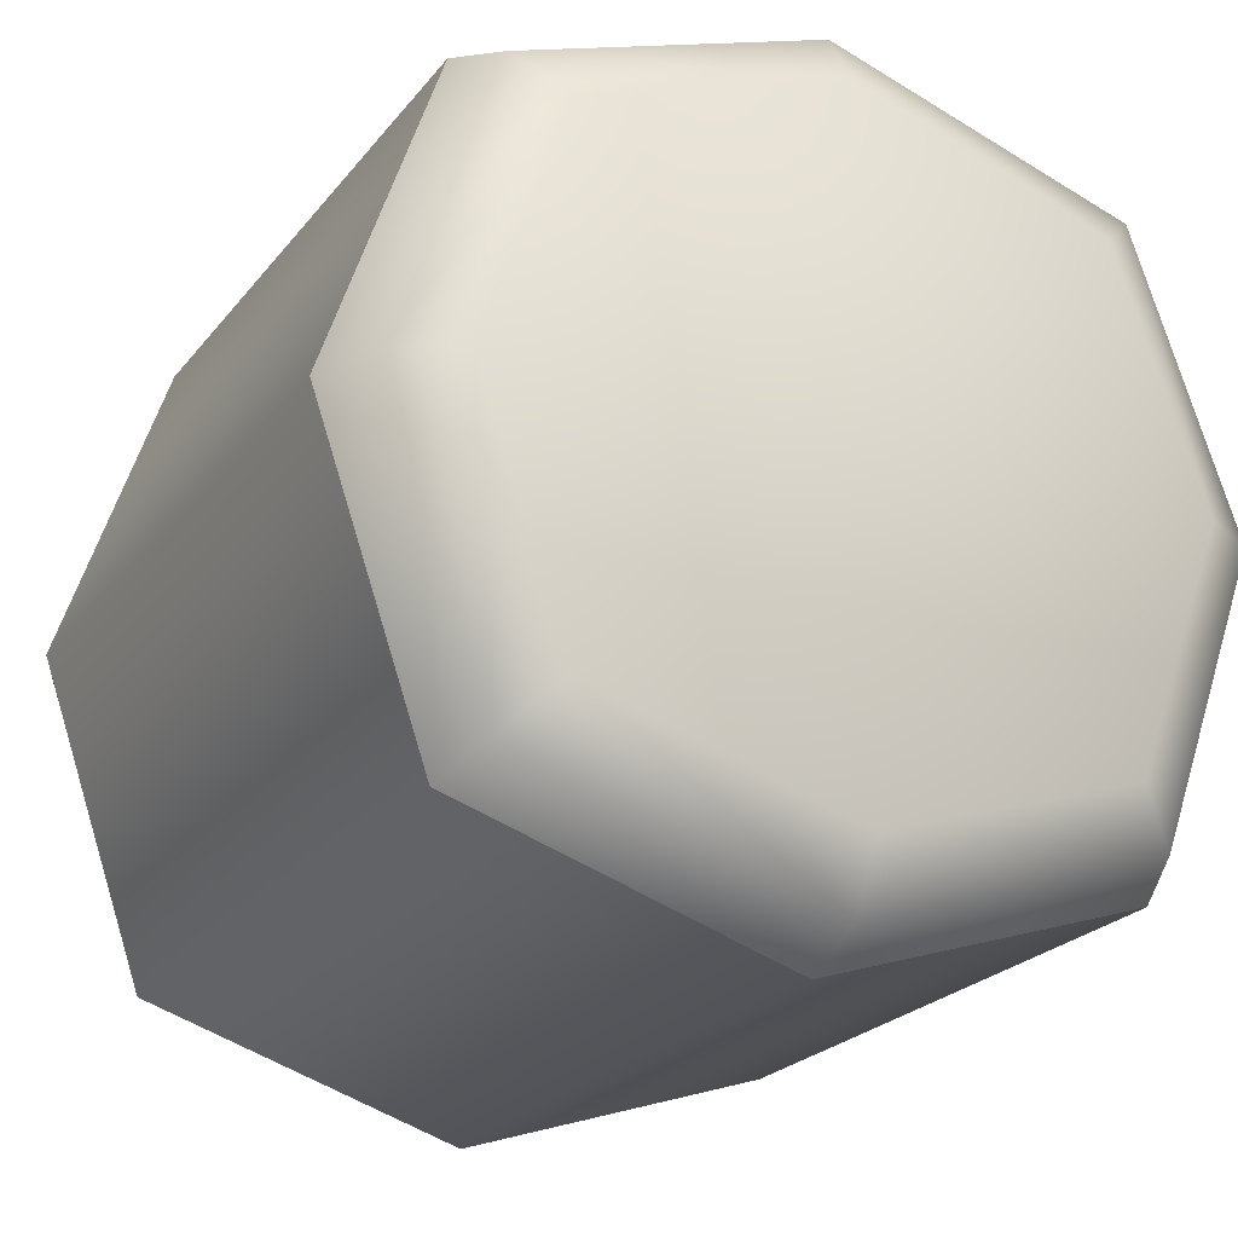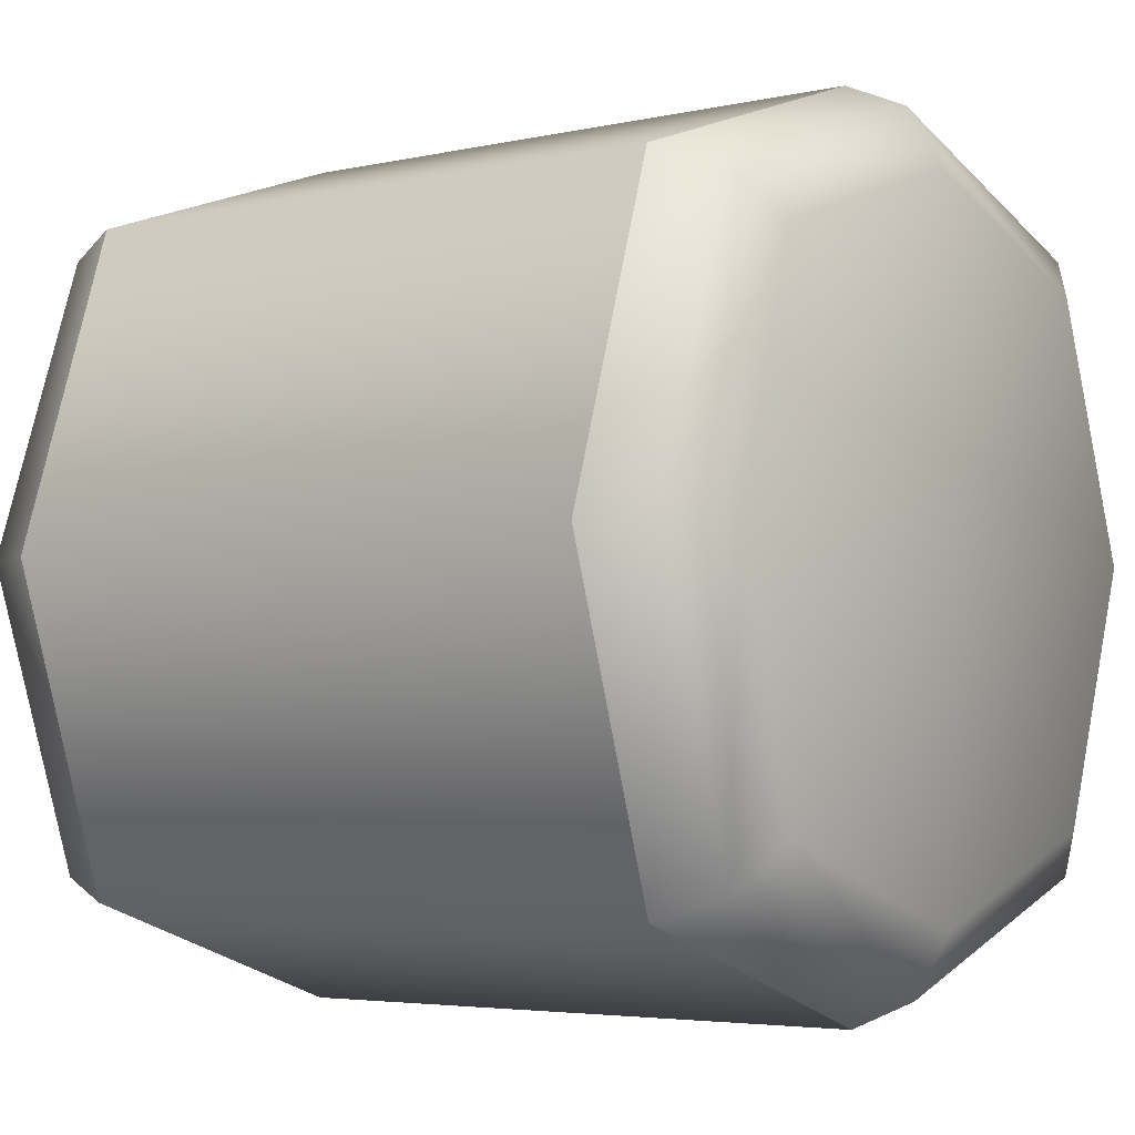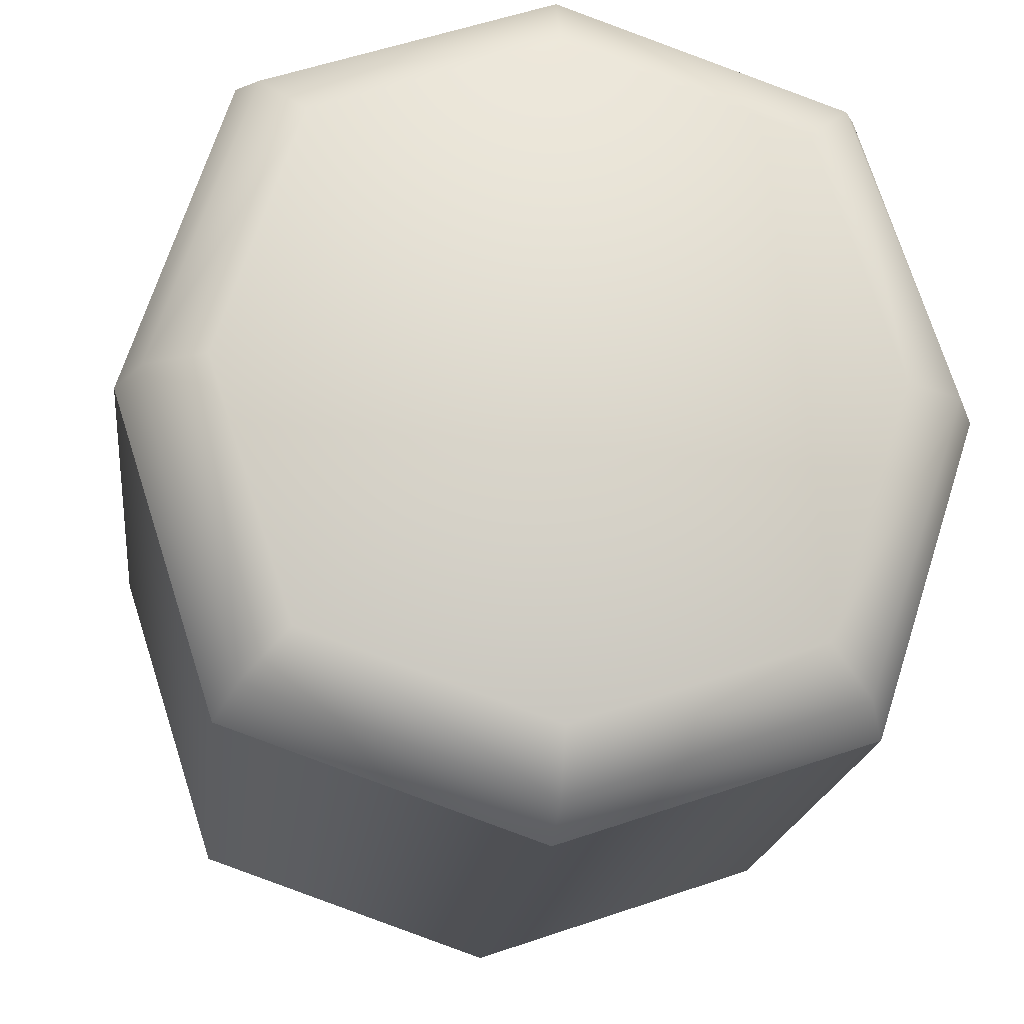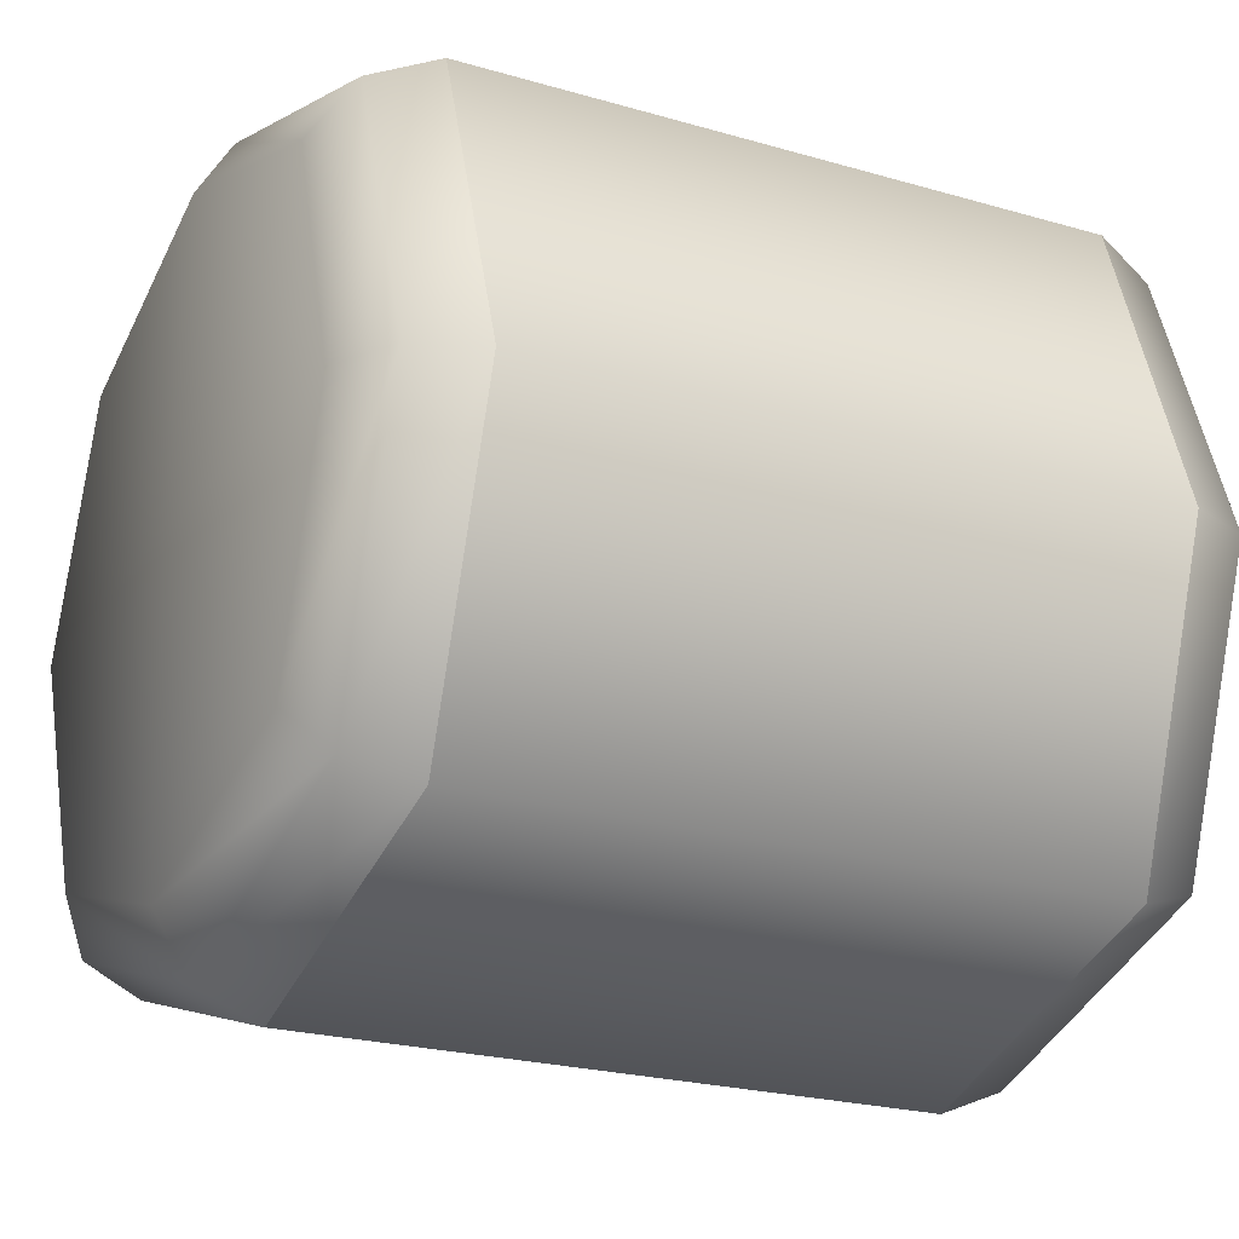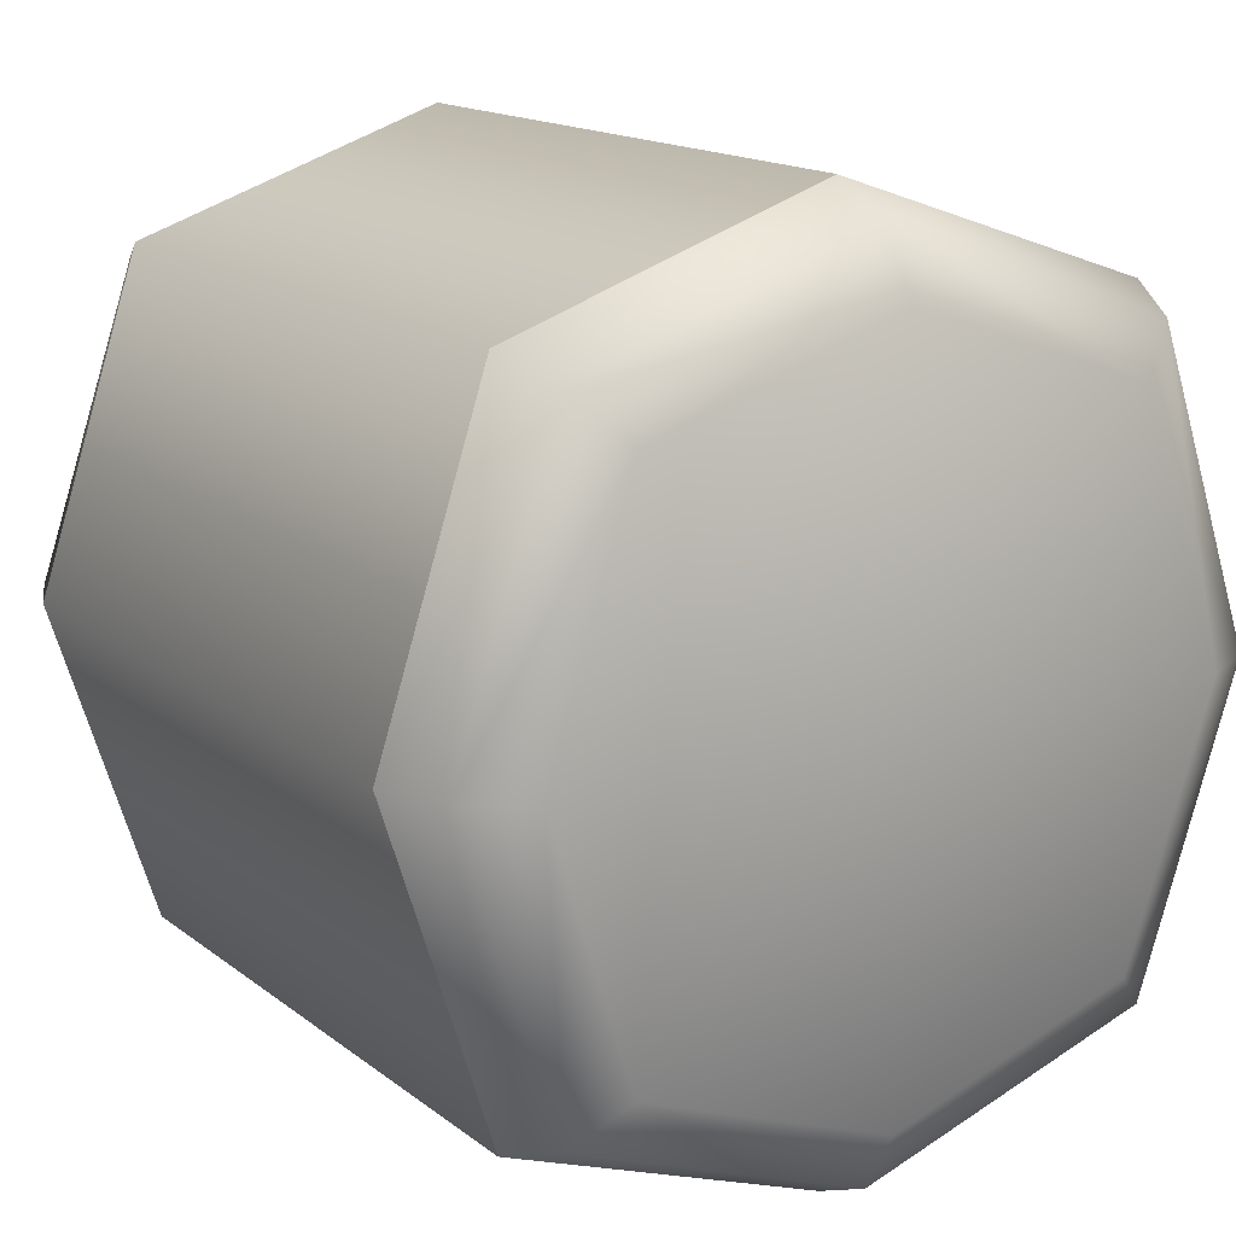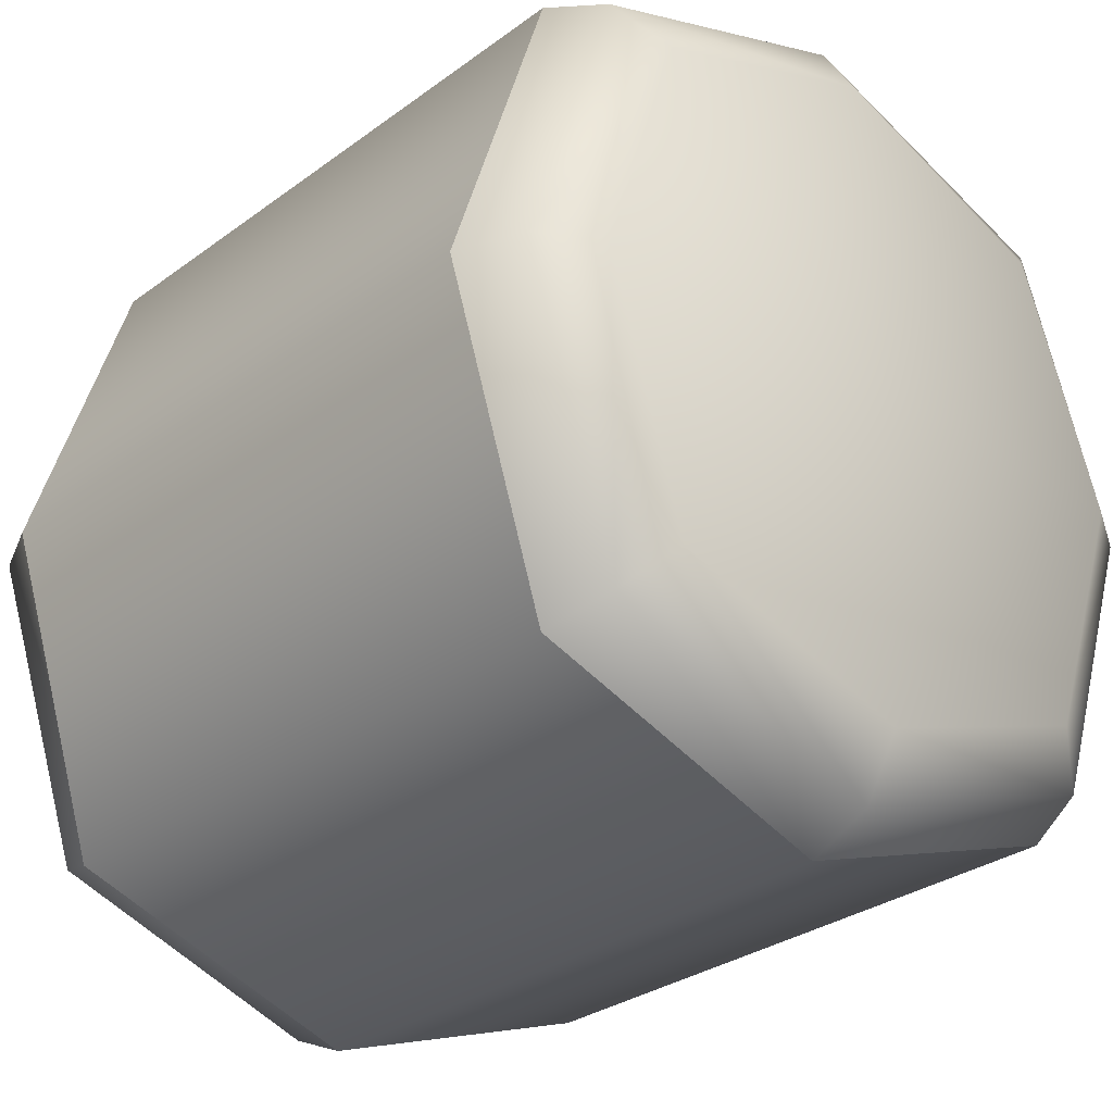
<metadata>
{"format":"obj","ext":"obj","renderer":"f3d","projection":"perspective","resolution":1024,"background":"white","views":[{"elev":-22.5,"azim":-117.4,"up":"+Y"},{"elev":-4.1,"azim":37.2,"up":"+Z"},{"elev":-18.7,"azim":-96.5,"up":"+Z"},{"elev":-22.7,"azim":153.2,"up":"+Y"},{"elev":15.0,"azim":57.9,"up":"+Z"},{"elev":-29.5,"azim":47.3,"up":"+Z"}]}
</metadata>
<code>
o 6#6
v 0.2159 0.04858 0.02986
v 0.2533 0.04858 0.02986
v 0.2159 0.0425 0.01105
v 0.2533 0.04858 0.02986
v 0.2533 0.0425 0.01105
v 0.2159 0.0425 0.01105
v 0.2159 1.305e-09 0.02986
v 0.2159 0.006072 0.01105
v 0.2533 0 0.02986
v 0.2159 0.006072 0.01105
v 0.2533 0.006072 0.01105
v 0.2533 0 0.02986
v 0.2101 0.02429 0.04973
v 0.2095 0.02429 0.02986
v 0.2103 0.01003 0.04478
v 0.2095 0.02429 0.02986
v 0.21 0.005169 0.02986
v 0.2103 0.01003 0.04478
v 0.2597 0.02429 0.02986
v 0.2592 0.02429 0.04973
v 0.2592 0.005169 0.02986
v 0.2592 0.02429 0.04973
v 0.2589 0.01003 0.04478
v 0.2592 0.005169 0.02986
v 0.2597 0.02429 0.02986
v 0.2592 0.02429 0.009986
v 0.2592 0.04341 0.02986
v 0.2592 0.02429 0.009986
v 0.2589 0.03855 0.01493
v 0.2592 0.04341 0.02986
v 0.21 0.005169 0.02986
v 0.2095 0.02429 0.02986
v 0.2103 0.01003 0.01493
v 0.2095 0.02429 0.02986
v 0.2101 0.02429 0.009986
v 0.2103 0.01003 0.01493
v 0.2101 0.02429 0.009986
v 0.2095 0.02429 0.02986
v 0.2103 0.03855 0.01493
v 0.2095 0.02429 0.02986
v 0.21 0.04341 0.02986
v 0.2103 0.03855 0.01493
v 0.21 0.04341 0.02986
v 0.2095 0.02429 0.02986
v 0.2103 0.03855 0.04478
v 0.2095 0.02429 0.02986
v 0.2101 0.02429 0.04973
v 0.2103 0.03855 0.04478
v 0.2159 0.02429 0.00478
v 0.2159 0.0425 0.01105
v 0.2533 0.02429 0.00478
v 0.2159 0.0425 0.01105
v 0.2533 0.0425 0.01105
v 0.2533 0.02429 0.00478
v 0.2592 0.04341 0.02986
v 0.2589 0.03855 0.04478
v 0.2597 0.02429 0.02986
v 0.2589 0.03855 0.04478
v 0.2592 0.02429 0.04973
v 0.2597 0.02429 0.02986
v 0.2159 0.02429 0.05493
v 0.2533 0.02429 0.05493
v 0.2159 0.0425 0.04866
v 0.2533 0.02429 0.05493
v 0.2533 0.0425 0.04866
v 0.2159 0.0425 0.04866
v 0.2533 0.02429 0.00478
v 0.2533 0.006072 0.01105
v 0.2159 0.02429 0.00478
v 0.2533 0.006072 0.01105
v 0.2159 0.006072 0.01105
v 0.2159 0.02429 0.00478
v 0.2159 1.305e-09 0.02986
v 0.2533 0 0.02986
v 0.2159 0.006072 0.04866
v 0.2533 0 0.02986
v 0.2533 0.006072 0.04866
v 0.2159 0.006072 0.04866
v 0.2592 0.005169 0.02986
v 0.2589 0.01003 0.01493
v 0.2597 0.02429 0.02986
v 0.2589 0.01003 0.01493
v 0.2592 0.02429 0.009986
v 0.2597 0.02429 0.02986
v 0.2159 0.04858 0.02986
v 0.2159 0.0425 0.04866
v 0.2533 0.04858 0.02986
v 0.2159 0.0425 0.04866
v 0.2533 0.0425 0.04866
v 0.2533 0.04858 0.02986
v 0.2533 0 0.02986
v 0.2533 0.006072 0.01105
v 0.2571 0.001615 0.02986
v 0.2533 0.006072 0.01105
v 0.257 0.007394 0.01235
v 0.2571 0.001615 0.02986
v 0.2571 0.001615 0.02986
v 0.257 0.007394 0.01235
v 0.2592 0.005169 0.02986
v 0.257 0.007394 0.01235
v 0.2589 0.01003 0.01493
v 0.2592 0.005169 0.02986
v 0.2592 0.005169 0.02986
v 0.2589 0.01003 0.04478
v 0.2571 0.001615 0.02986
v 0.2589 0.01003 0.04478
v 0.257 0.007394 0.04736
v 0.2571 0.001615 0.02986
v 0.2571 0.001615 0.02986
v 0.257 0.007394 0.04736
v 0.2533 0 0.02986
v 0.257 0.007394 0.04736
v 0.2533 0.006072 0.04866
v 0.2533 0 0.02986
v 0.2533 0.04858 0.02986
v 0.2533 0.0425 0.04866
v 0.2571 0.04696 0.02986
v 0.2533 0.0425 0.04866
v 0.257 0.04118 0.04736
v 0.2571 0.04696 0.02986
v 0.2571 0.04696 0.02986
v 0.257 0.04118 0.04736
v 0.2592 0.04341 0.02986
v 0.257 0.04118 0.04736
v 0.2589 0.03855 0.04478
v 0.2592 0.04341 0.02986
v 0.2592 0.04341 0.02986
v 0.2589 0.03855 0.01493
v 0.2571 0.04696 0.02986
v 0.2589 0.03855 0.01493
v 0.257 0.04118 0.01235
v 0.2571 0.04696 0.02986
v 0.2571 0.04696 0.02986
v 0.257 0.04118 0.01235
v 0.2533 0.04858 0.02986
v 0.257 0.04118 0.01235
v 0.2533 0.0425 0.01105
v 0.2533 0.04858 0.02986
v 0.2533 0.02429 0.00478
v 0.2533 0.0425 0.01105
v 0.2571 0.02429 0.006419
v 0.2533 0.0425 0.01105
v 0.257 0.04118 0.01235
v 0.2571 0.02429 0.006419
v 0.2571 0.02429 0.006419
v 0.257 0.04118 0.01235
v 0.2592 0.02429 0.009986
v 0.257 0.04118 0.01235
v 0.2589 0.03855 0.01493
v 0.2592 0.02429 0.009986
v 0.2592 0.02429 0.009986
v 0.2589 0.01003 0.01493
v 0.2571 0.02429 0.006419
v 0.2589 0.01003 0.01493
v 0.257 0.007394 0.01235
v 0.2571 0.02429 0.006419
v 0.2571 0.02429 0.006419
v 0.257 0.007394 0.01235
v 0.2533 0.02429 0.00478
v 0.257 0.007394 0.01235
v 0.2533 0.006072 0.01105
v 0.2533 0.02429 0.00478
v 0.2533 0.02429 0.05493
v 0.2533 0.006072 0.04866
v 0.2571 0.02429 0.05329
v 0.2533 0.006072 0.04866
v 0.257 0.007394 0.04736
v 0.2571 0.02429 0.05329
v 0.2571 0.02429 0.05329
v 0.257 0.007394 0.04736
v 0.2592 0.02429 0.04973
v 0.257 0.007394 0.04736
v 0.2589 0.01003 0.04478
v 0.2592 0.02429 0.04973
v 0.2592 0.02429 0.04973
v 0.2589 0.03855 0.04478
v 0.2571 0.02429 0.05329
v 0.2589 0.03855 0.04478
v 0.257 0.04118 0.04736
v 0.2571 0.02429 0.05329
v 0.2571 0.02429 0.05329
v 0.257 0.04118 0.04736
v 0.2533 0.02429 0.05493
v 0.257 0.04118 0.04736
v 0.2533 0.0425 0.04866
v 0.2533 0.02429 0.05493
v 0.21 0.005169 0.02986
v 0.2103 0.01003 0.01493
v 0.2121 0.001615 0.02986
v 0.2103 0.01003 0.01493
v 0.2122 0.007394 0.01235
v 0.2121 0.001615 0.02986
v 0.2121 0.001615 0.02986
v 0.2122 0.007394 0.01235
v 0.2159 1.305e-09 0.02986
v 0.2122 0.007394 0.01235
v 0.2159 0.006072 0.01105
v 0.2159 1.305e-09 0.02986
v 0.2159 1.305e-09 0.02986
v 0.2159 0.006072 0.04866
v 0.2121 0.001615 0.02986
v 0.2159 0.006072 0.04866
v 0.2122 0.007394 0.04736
v 0.2121 0.001615 0.02986
v 0.2121 0.001615 0.02986
v 0.2122 0.007394 0.04736
v 0.21 0.005169 0.02986
v 0.2122 0.007394 0.04736
v 0.2103 0.01003 0.04478
v 0.21 0.005169 0.02986
v 0.21 0.04341 0.02986
v 0.2103 0.03855 0.04478
v 0.2121 0.04696 0.02986
v 0.2103 0.03855 0.04478
v 0.2122 0.04118 0.04736
v 0.2121 0.04696 0.02986
v 0.2121 0.04696 0.02986
v 0.2122 0.04118 0.04736
v 0.2159 0.04858 0.02986
v 0.2122 0.04118 0.04736
v 0.2159 0.0425 0.04866
v 0.2159 0.04858 0.02986
v 0.2159 0.04858 0.02986
v 0.2159 0.0425 0.01105
v 0.2121 0.04696 0.02986
v 0.2159 0.0425 0.01105
v 0.2122 0.04118 0.01235
v 0.2121 0.04696 0.02986
v 0.2121 0.04696 0.02986
v 0.2122 0.04118 0.01235
v 0.21 0.04341 0.02986
v 0.2122 0.04118 0.01235
v 0.2103 0.03855 0.01493
v 0.21 0.04341 0.02986
v 0.2101 0.02429 0.009986
v 0.2103 0.03855 0.01493
v 0.2122 0.02429 0.006419
v 0.2103 0.03855 0.01493
v 0.2122 0.04118 0.01235
v 0.2122 0.02429 0.006419
v 0.2122 0.02429 0.006419
v 0.2122 0.04118 0.01235
v 0.2159 0.02429 0.00478
v 0.2122 0.04118 0.01235
v 0.2159 0.0425 0.01105
v 0.2159 0.02429 0.00478
v 0.2159 0.02429 0.00478
v 0.2159 0.006072 0.01105
v 0.2122 0.02429 0.006419
v 0.2159 0.006072 0.01105
v 0.2122 0.007394 0.01235
v 0.2122 0.02429 0.006419
v 0.2122 0.02429 0.006419
v 0.2122 0.007394 0.01235
v 0.2101 0.02429 0.009986
v 0.2122 0.007394 0.01235
v 0.2103 0.01003 0.01493
v 0.2101 0.02429 0.009986
v 0.2101 0.02429 0.04973
v 0.2103 0.01003 0.04478
v 0.2122 0.02429 0.05329
v 0.2103 0.01003 0.04478
v 0.2122 0.007394 0.04736
v 0.2122 0.02429 0.05329
v 0.2122 0.02429 0.05329
v 0.2122 0.007394 0.04736
v 0.2159 0.02429 0.05493
v 0.2122 0.007394 0.04736
v 0.2159 0.006072 0.04866
v 0.2159 0.02429 0.05493
v 0.2159 0.02429 0.05493
v 0.2159 0.0425 0.04866
v 0.2122 0.02429 0.05329
v 0.2159 0.0425 0.04866
v 0.2122 0.04118 0.04736
v 0.2122 0.02429 0.05329
v 0.2122 0.02429 0.05329
v 0.2122 0.04118 0.04736
v 0.2101 0.02429 0.04973
v 0.2122 0.04118 0.04736
v 0.2103 0.03855 0.04478
v 0.2101 0.02429 0.04973
v 0.2159 0.02429 0.05493
v 0.2159 0.006072 0.04866
v 0.2533 0.02429 0.05493
v 0.2159 0.006072 0.04866
v 0.2533 0.006072 0.04866
v 0.2533 0.02429 0.05493
f 1 2 3
f 4 5 6
f 7 8 9
f 10 11 12
f 13 14 15
f 16 17 18
f 19 20 21
f 22 23 24
f 25 26 27
f 28 29 30
f 31 32 33
f 34 35 36
f 37 38 39
f 40 41 42
f 43 44 45
f 46 47 48
f 49 50 51
f 52 53 54
f 55 56 57
f 58 59 60
f 61 62 63
f 64 65 66
f 67 68 69
f 70 71 72
f 73 74 75
f 76 77 78
f 79 80 81
f 82 83 84
f 85 86 87
f 88 89 90
f 91 92 93
f 94 95 96
f 97 98 99
f 100 101 102
f 103 104 105
f 106 107 108
f 109 110 111
f 112 113 114
f 115 116 117
f 118 119 120
f 121 122 123
f 124 125 126
f 127 128 129
f 130 131 132
f 133 134 135
f 136 137 138
f 139 140 141
f 142 143 144
f 145 146 147
f 148 149 150
f 151 152 153
f 154 155 156
f 157 158 159
f 160 161 162
f 163 164 165
f 166 167 168
f 169 170 171
f 172 173 174
f 175 176 177
f 178 179 180
f 181 182 183
f 184 185 186
f 187 188 189
f 190 191 192
f 193 194 195
f 196 197 198
f 199 200 201
f 202 203 204
f 205 206 207
f 208 209 210
f 211 212 213
f 214 215 216
f 217 218 219
f 220 221 222
f 223 224 225
f 226 227 228
f 229 230 231
f 232 233 234
f 235 236 237
f 238 239 240
f 241 242 243
f 244 245 246
f 247 248 249
f 250 251 252
f 253 254 255
f 256 257 258
f 259 260 261
f 262 263 264
f 265 266 267
f 268 269 270
f 271 272 273
f 274 275 276
f 277 278 279
f 280 281 282
f 283 284 285
f 286 287 288

</code>
